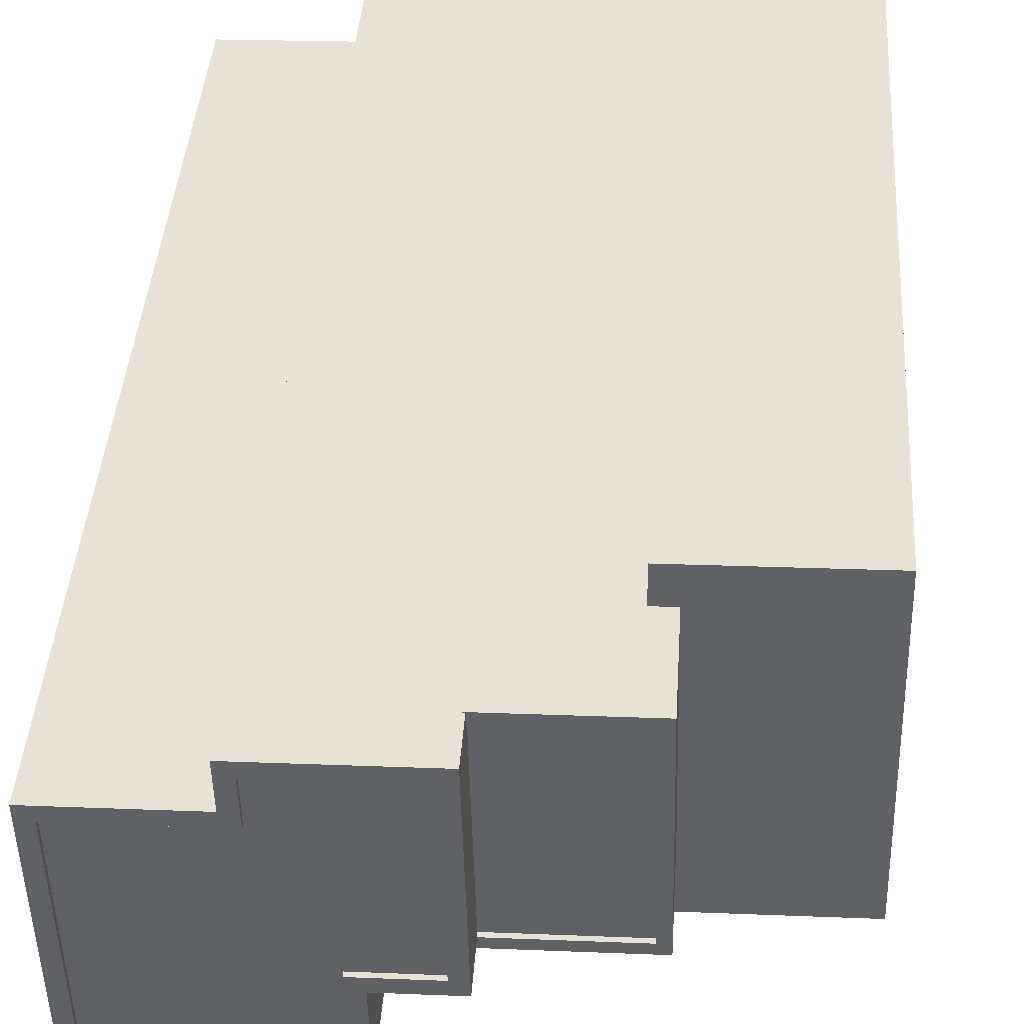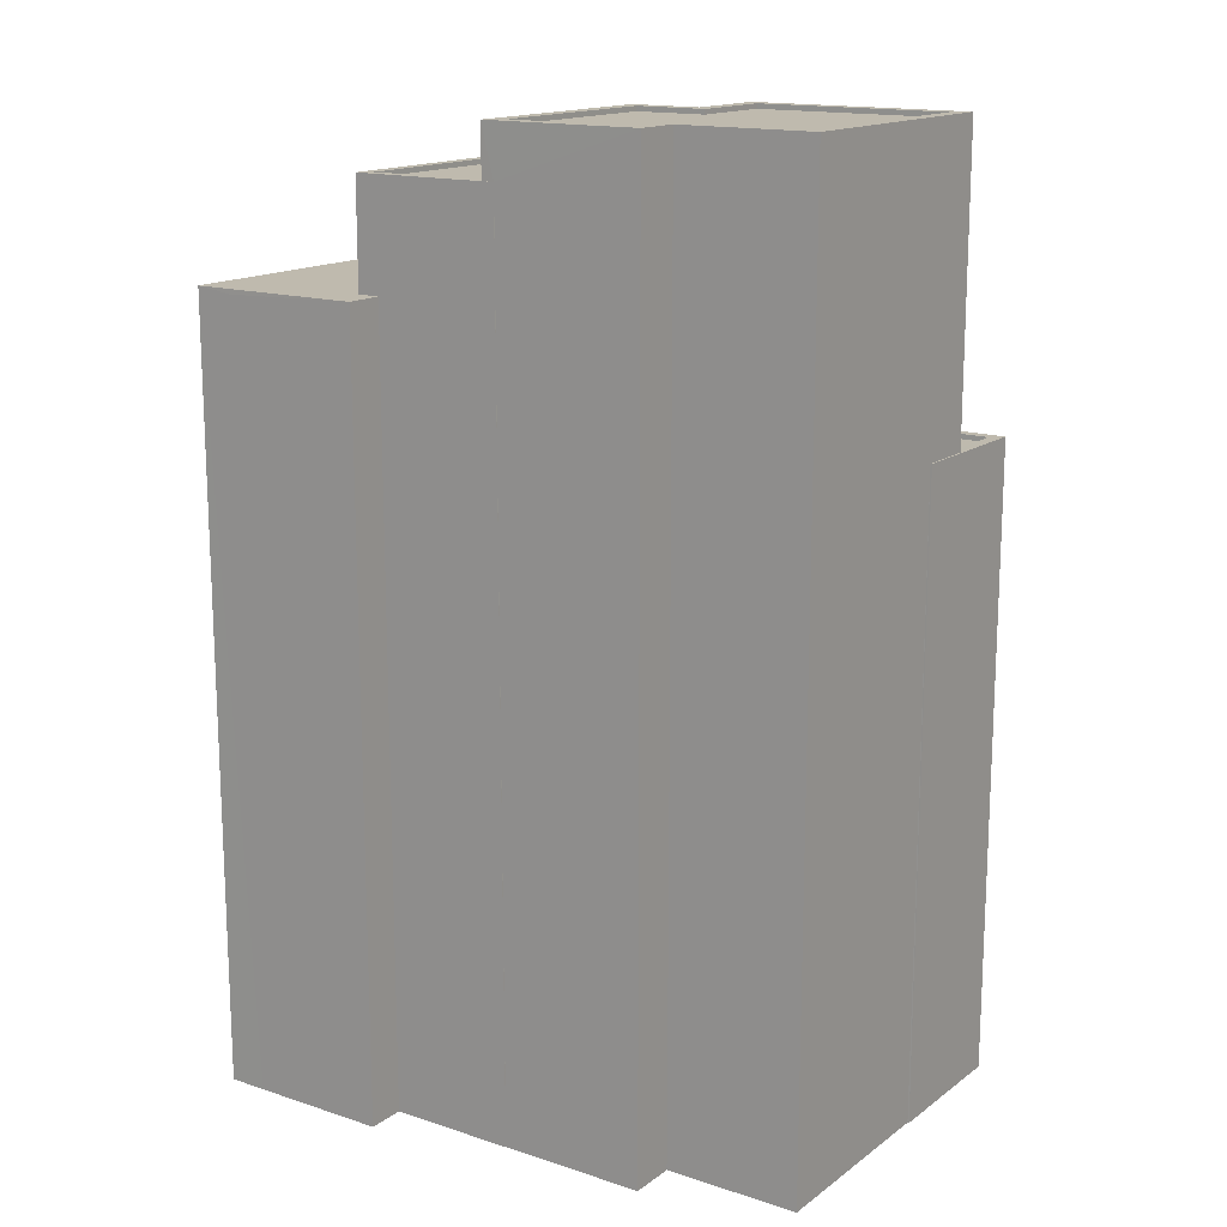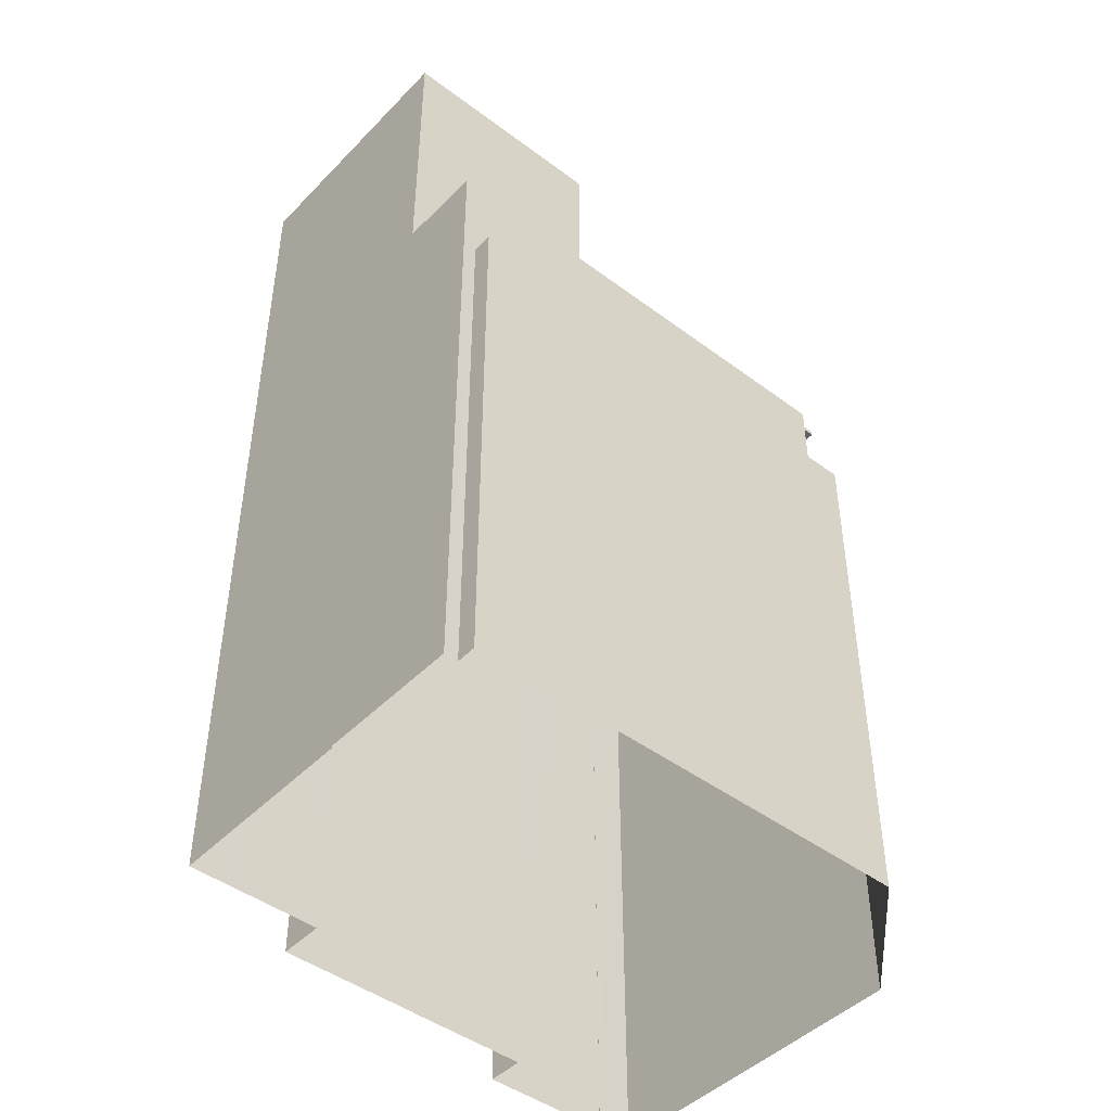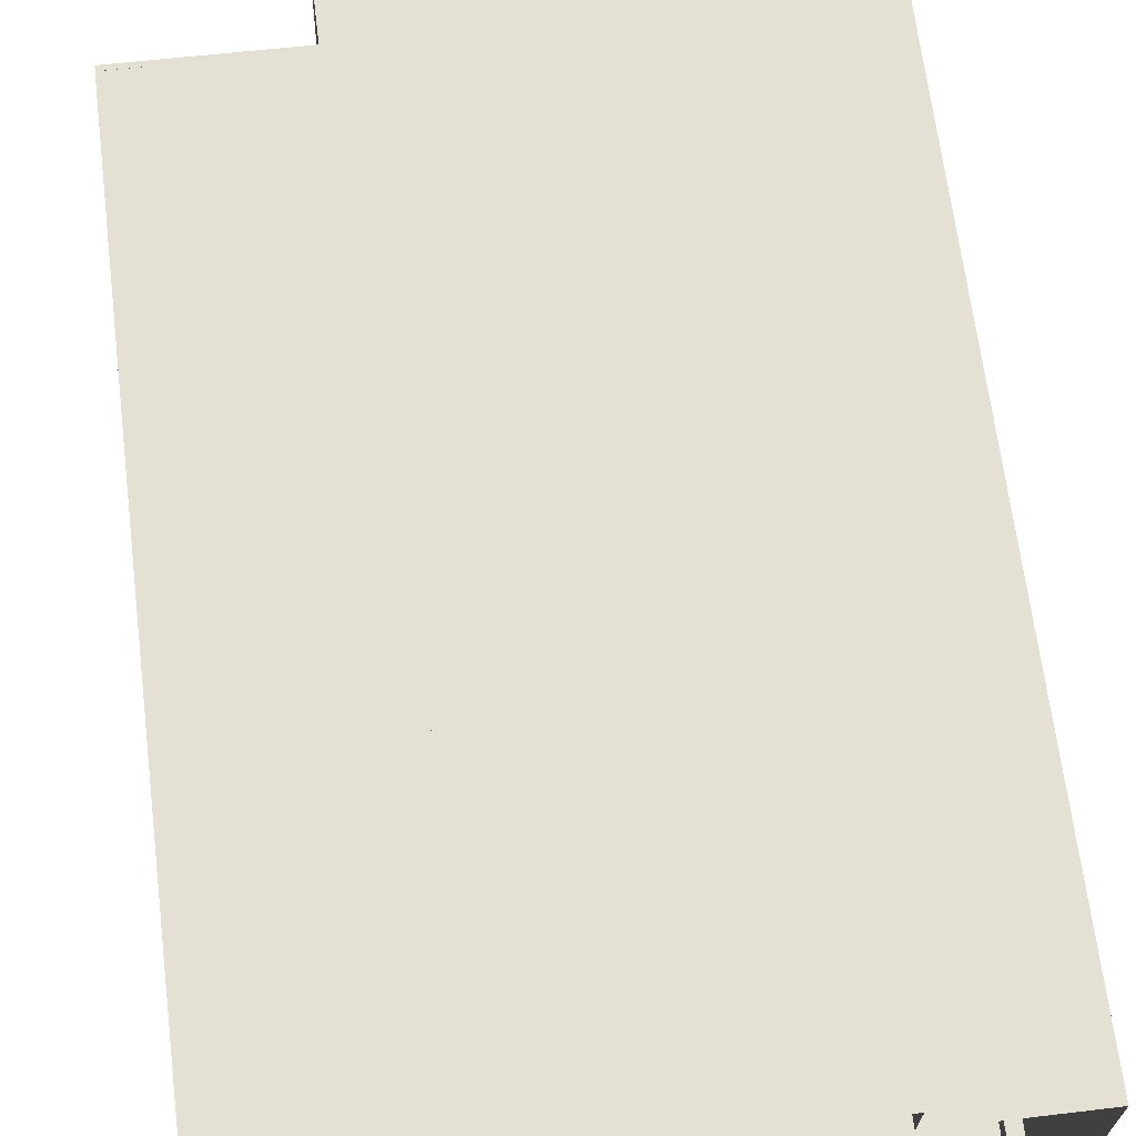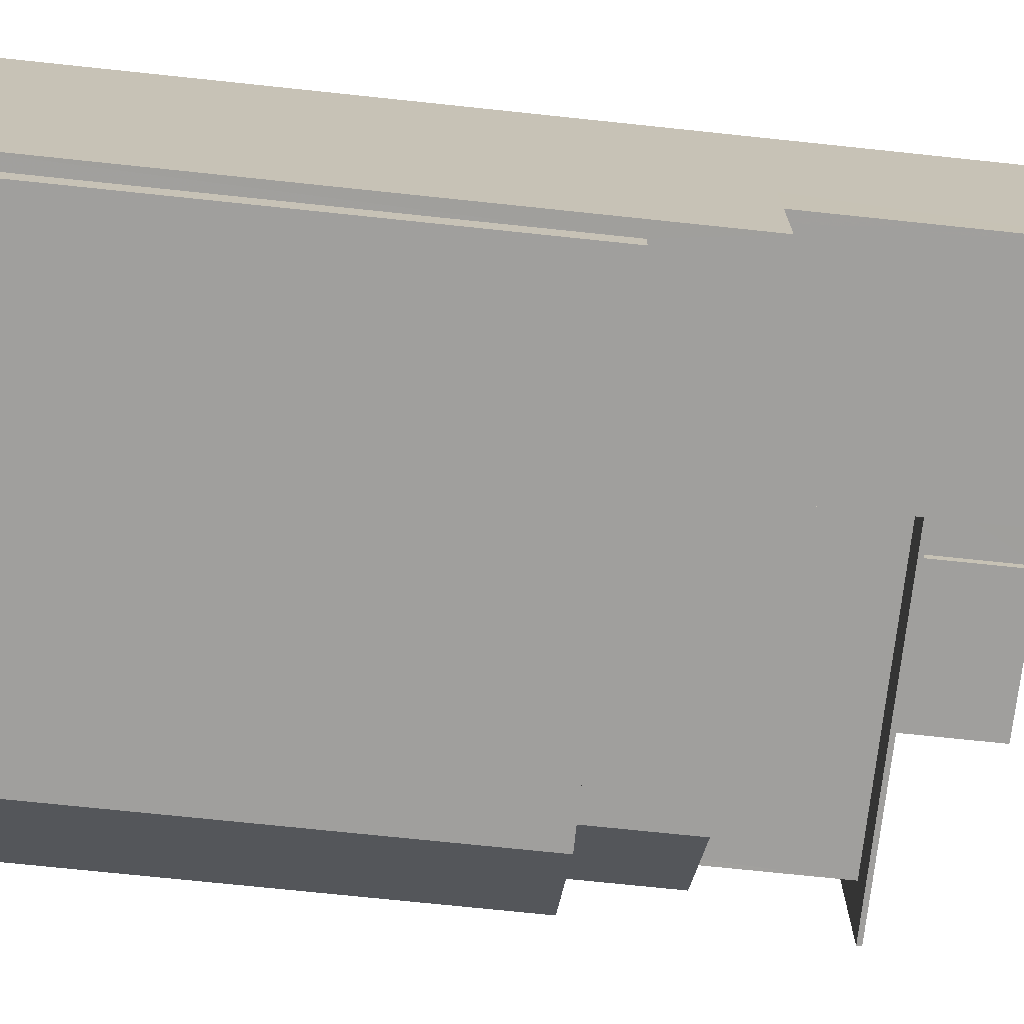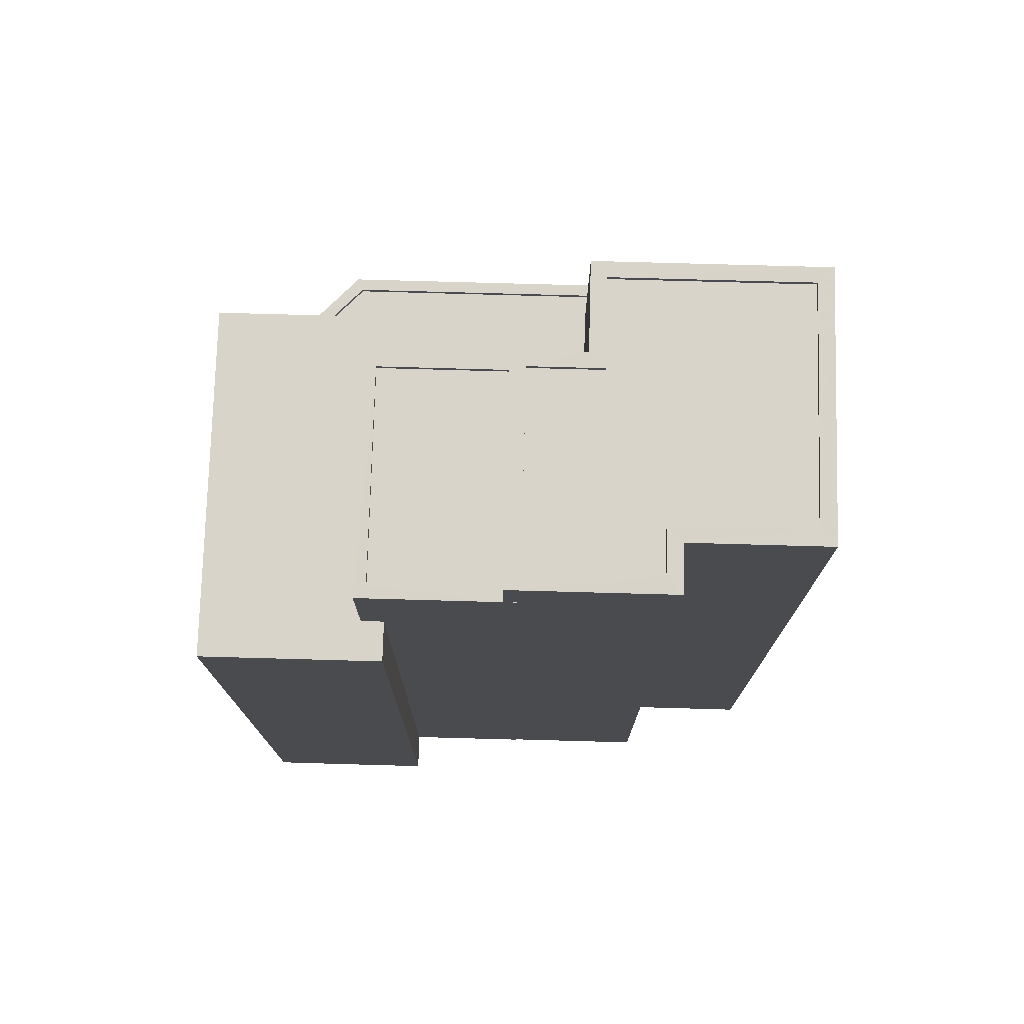
<metadata>
{"format":"obj","ext":"obj","renderer":"f3d","projection":"perspective","resolution":1024,"background":"white","views":[{"elev":41.1,"azim":3.9,"up":"+Y"},{"elev":15.5,"azim":-144.1,"up":"+Z"},{"elev":-45.6,"azim":-39.3,"up":"+Z"},{"elev":66.6,"azim":172.9,"up":"+Y"},{"elev":-72.8,"azim":-96.0,"up":"+Y"},{"elev":75.7,"azim":-177.0,"up":"+Z"}]}
</metadata>
<code>
v -1.216e+04 -3.742e+04 25.29
v -1.215e+04 -3.742e+04 25.29
v -1.215e+04 -3.742e+04 25.29
v -1.216e+04 -3.742e+04 25.29
v -1.216e+04 -3.742e+04 25.29
v -1.216e+04 -3.742e+04 25.29
v -1.217e+04 -3.742e+04 25.29
v -1.217e+04 -3.742e+04 25.29
v -1.218e+04 -3.744e+04 25.29
v -1.218e+04 -3.742e+04 25.29
v -1.215e+04 -3.742e+04 25.29
v -1.215e+04 -3.742e+04 25.29
v -1.215e+04 -3.742e+04 25.29
v -1.218e+04 -3.744e+04 25.29
v -1.218e+04 -3.744e+04 25.29
v -1.215e+04 -3.744e+04 25.29
v -1.215e+04 -3.744e+04 25.29
v -1.218e+04 -3.744e+04 25.29
v -1.218e+04 -3.744e+04 25.29
v -1.215e+04 -3.742e+04 65.28
v -1.215e+04 -3.742e+04 65.28
v -1.215e+04 -3.742e+04 65.28
v -1.215e+04 -3.742e+04 65.28
v -1.215e+04 -3.742e+04 65.28
v -1.215e+04 -3.742e+04 65.28
v -1.215e+04 -3.744e+04 65.28
v -1.217e+04 -3.744e+04 65.28
v -1.217e+04 -3.744e+04 65.28
v -1.215e+04 -3.744e+04 65.28
v -1.215e+04 -3.742e+04 65.36
v -1.215e+04 -3.742e+04 65.36
v -1.215e+04 -3.742e+04 65.36
v -1.215e+04 -3.742e+04 65.36
v -1.218e+04 -3.744e+04 52.85
v -1.215e+04 -3.744e+04 52.85
v -1.218e+04 -3.744e+04 52.85
v -1.218e+04 -3.744e+04 52.85
v -1.215e+04 -3.744e+04 52.85
v -1.215e+04 -3.744e+04 52.85
v -1.215e+04 -3.744e+04 52.85
v -1.215e+04 -3.742e+04 52.85
v -1.218e+04 -3.744e+04 52.85
v -1.215e+04 -3.742e+04 52.85
v -1.215e+04 -3.742e+04 52.85
v -1.215e+04 -3.742e+04 52.85
v -1.215e+04 -3.744e+04 52.6
v -1.215e+04 -3.744e+04 52.6
v -1.218e+04 -3.744e+04 52.6
v -1.218e+04 -3.744e+04 52.6
v -1.215e+04 -3.744e+04 52.6
v -1.215e+04 -3.744e+04 52.6
v -1.215e+04 -3.742e+04 52.6
v -1.215e+04 -3.742e+04 52.6
v -1.218e+04 -3.744e+04 58.12
v -1.215e+04 -3.744e+04 58.12
v -1.218e+04 -3.744e+04 58.12
v -1.218e+04 -3.744e+04 58.12
v -1.218e+04 -3.744e+04 58.12
v -1.215e+04 -3.744e+04 58.12
v -1.215e+04 -3.744e+04 58.12
v -1.215e+04 -3.744e+04 58.12
v -1.215e+04 -3.742e+04 58.12
v -1.218e+04 -3.744e+04 58.12
v -1.215e+04 -3.742e+04 58.12
v -1.215e+04 -3.744e+04 58.12
v -1.215e+04 -3.744e+04 58.12
v -1.218e+04 -3.744e+04 58.12
v -1.215e+04 -3.744e+04 57.87
v -1.215e+04 -3.744e+04 57.87
v -1.215e+04 -3.744e+04 57.87
v -1.217e+04 -3.744e+04 57.87
v -1.218e+04 -3.744e+04 57.87
v -1.217e+04 -3.744e+04 57.87
v -1.218e+04 -3.744e+04 57.87
v -1.217e+04 -3.743e+04 65.53
v -1.217e+04 -3.744e+04 65.53
v -1.216e+04 -3.743e+04 65.53
v -1.215e+04 -3.744e+04 65.53
v -1.215e+04 -3.743e+04 65.53
v -1.216e+04 -3.742e+04 65.53
v -1.216e+04 -3.742e+04 65.53
v -1.216e+04 -3.742e+04 65.53
v -1.215e+04 -3.742e+04 65.53
v -1.216e+04 -3.743e+04 65.53
v -1.216e+04 -3.742e+04 70.74
v -1.216e+04 -3.742e+04 70.74
v -1.216e+04 -3.743e+04 70.74
v -1.216e+04 -3.743e+04 70.74
v -1.216e+04 -3.743e+04 70.99
v -1.216e+04 -3.743e+04 70.99
v -1.216e+04 -3.743e+04 70.99
v -1.215e+04 -3.743e+04 70.99
v -1.216e+04 -3.742e+04 70.99
v -1.216e+04 -3.742e+04 70.99
v -1.216e+04 -3.742e+04 70.99
v -1.216e+04 -3.742e+04 70.99
v -1.216e+04 -3.743e+04 70.99
v -1.216e+04 -3.742e+04 70.99
v -1.216e+04 -3.742e+04 70.99
v -1.216e+04 -3.743e+04 70.99
v -1.218e+04 -3.744e+04 73.6
v -1.218e+04 -3.744e+04 73.6
v -1.217e+04 -3.744e+04 73.6
v -1.217e+04 -3.743e+04 73.6
v -1.217e+04 -3.743e+04 73.6
v -1.217e+04 -3.744e+04 73.6
v -1.218e+04 -3.743e+04 73.35
v -1.218e+04 -3.744e+04 73.35
v -1.217e+04 -3.743e+04 73.35
v -1.217e+04 -3.744e+04 73.35
v -1.217e+04 -3.742e+04 73.35
v -1.217e+04 -3.743e+04 73.35
v -1.216e+04 -3.742e+04 73.35
v -1.216e+04 -3.743e+04 73.35
v -1.218e+04 -3.743e+04 73.6
v -1.218e+04 -3.742e+04 73.6
v -1.217e+04 -3.742e+04 73.6
v -1.217e+04 -3.743e+04 73.6
v -1.216e+04 -3.742e+04 73.6
v -1.216e+04 -3.742e+04 73.6
v -1.217e+04 -3.742e+04 73.6
v -1.217e+04 -3.742e+04 73.6
v -1.216e+04 -3.743e+04 73.6
v -1.216e+04 -3.743e+04 73.6
f 1 2 3
f 1 3 4
f 5 6 4
f 5 7 8
f 7 9 10
f 11 12 13
f 3 12 11
f 14 9 15
f 16 17 4
f 11 16 4
f 18 15 9
f 17 19 18
f 3 11 4
f 4 17 5
f 5 17 7
f 7 17 9
f 9 17 18
f 20 21 22
f 23 20 22
f 24 25 26
f 27 26 28
f 28 26 29
f 26 25 29
f 30 31 32
f 33 30 32
f 34 35 36
f 34 36 37
f 35 38 39
f 40 38 41
f 37 36 42
f 43 44 41
f 45 44 43
f 39 38 40
f 35 39 36
f 44 40 41
f 46 47 48
f 48 47 49
f 46 50 51
f 50 52 53
f 47 46 51
f 51 50 53
f 54 55 56
f 54 57 58
f 55 59 60
f 61 59 62
f 58 57 63
f 61 62 64
f 65 66 61
f 60 59 66
f 55 60 56
f 57 56 67
f 54 56 57
f 66 59 61
f 68 69 70
f 71 68 70
f 72 68 73
f 74 72 73
f 68 71 73
f 75 76 77
f 76 78 79
f 80 81 82
f 82 81 83
f 79 78 83
f 75 77 84
f 81 79 83
f 77 76 79
f 85 86 87
f 88 85 87
f 89 90 91
f 90 92 91
f 93 94 95
f 95 94 96
f 97 92 96
f 94 98 99
f 100 91 97
f 99 97 96
f 91 92 97
f 94 99 96
f 101 102 103
f 104 103 105
f 105 103 106
f 103 102 106
f 107 108 109
f 108 110 109
f 111 112 113
f 112 107 109
f 113 109 114
f 112 109 113
f 115 116 102
f 101 115 102
f 115 117 116
f 115 118 117
f 119 120 121
f 118 121 117
f 117 121 122
f 121 120 122
f 120 123 124
f 124 123 105
f 120 119 123
f 105 123 104
f 24 64 62
f 25 24 62
f 30 25 31
f 62 43 41
f 31 41 13
f 13 41 11
f 25 62 41
f 25 41 31
f 33 32 23
f 20 23 3
f 3 23 12
f 23 32 12
f 12 31 13
f 12 32 31
f 11 41 38
f 16 11 38
f 16 35 17
f 16 38 35
f 35 19 17
f 35 34 19
f 18 19 34
f 37 18 34
f 49 36 48
f 49 42 36
f 53 52 44
f 45 53 44
f 40 44 52
f 50 40 52
f 39 40 50
f 46 39 50
f 39 46 48
f 36 39 48
f 49 47 42
f 18 37 15
f 47 55 42
f 15 37 54
f 42 55 54
f 37 42 54
f 54 58 14
f 15 54 14
f 63 14 58
f 63 9 14
f 45 59 51
f 51 53 45
f 62 59 45
f 43 62 45
f 55 51 59
f 55 47 51
f 74 56 72
f 74 67 56
f 65 69 66
f 65 70 69
f 60 69 68
f 60 66 69
f 56 68 72
f 56 60 68
f 3 2 21
f 20 3 21
f 80 82 1
f 4 80 1
f 22 21 83
f 83 21 82
f 82 21 1
f 21 2 1
f 64 24 26
f 61 64 26
f 71 65 27
f 27 65 26
f 71 70 65
f 26 65 61
f 23 22 33
f 25 30 29
f 22 83 33
f 29 30 78
f 30 83 78
f 33 83 30
f 76 29 78
f 76 28 29
f 87 97 88
f 87 100 97
f 98 86 85
f 99 98 85
f 97 99 85
f 88 97 85
f 5 95 6
f 5 93 95
f 96 80 95
f 95 80 6
f 96 81 80
f 6 80 4
f 81 96 92
f 79 81 92
f 77 92 90
f 77 79 92
f 84 77 90
f 89 84 90
f 57 102 63
f 9 63 10
f 10 63 116
f 63 102 116
f 10 117 7
f 10 116 117
f 117 8 7
f 117 122 8
f 120 93 122
f 122 93 8
f 120 94 93
f 8 93 5
f 87 86 100
f 91 100 124
f 124 98 120
f 120 98 94
f 100 86 98
f 124 100 98
f 91 124 89
f 84 89 75
f 75 89 105
f 89 124 105
f 73 71 28
f 73 76 106
f 106 76 105
f 71 27 28
f 76 75 105
f 73 28 76
f 74 73 67
f 57 67 102
f 102 67 106
f 67 73 106
f 103 110 108
f 101 103 108
f 101 108 107
f 115 101 107
f 118 107 112
f 118 115 107
f 121 112 111
f 121 118 112
f 119 111 113
f 119 121 111
f 123 113 114
f 123 119 113
f 104 114 109
f 104 123 114
f 103 109 110
f 103 104 109

</code>
